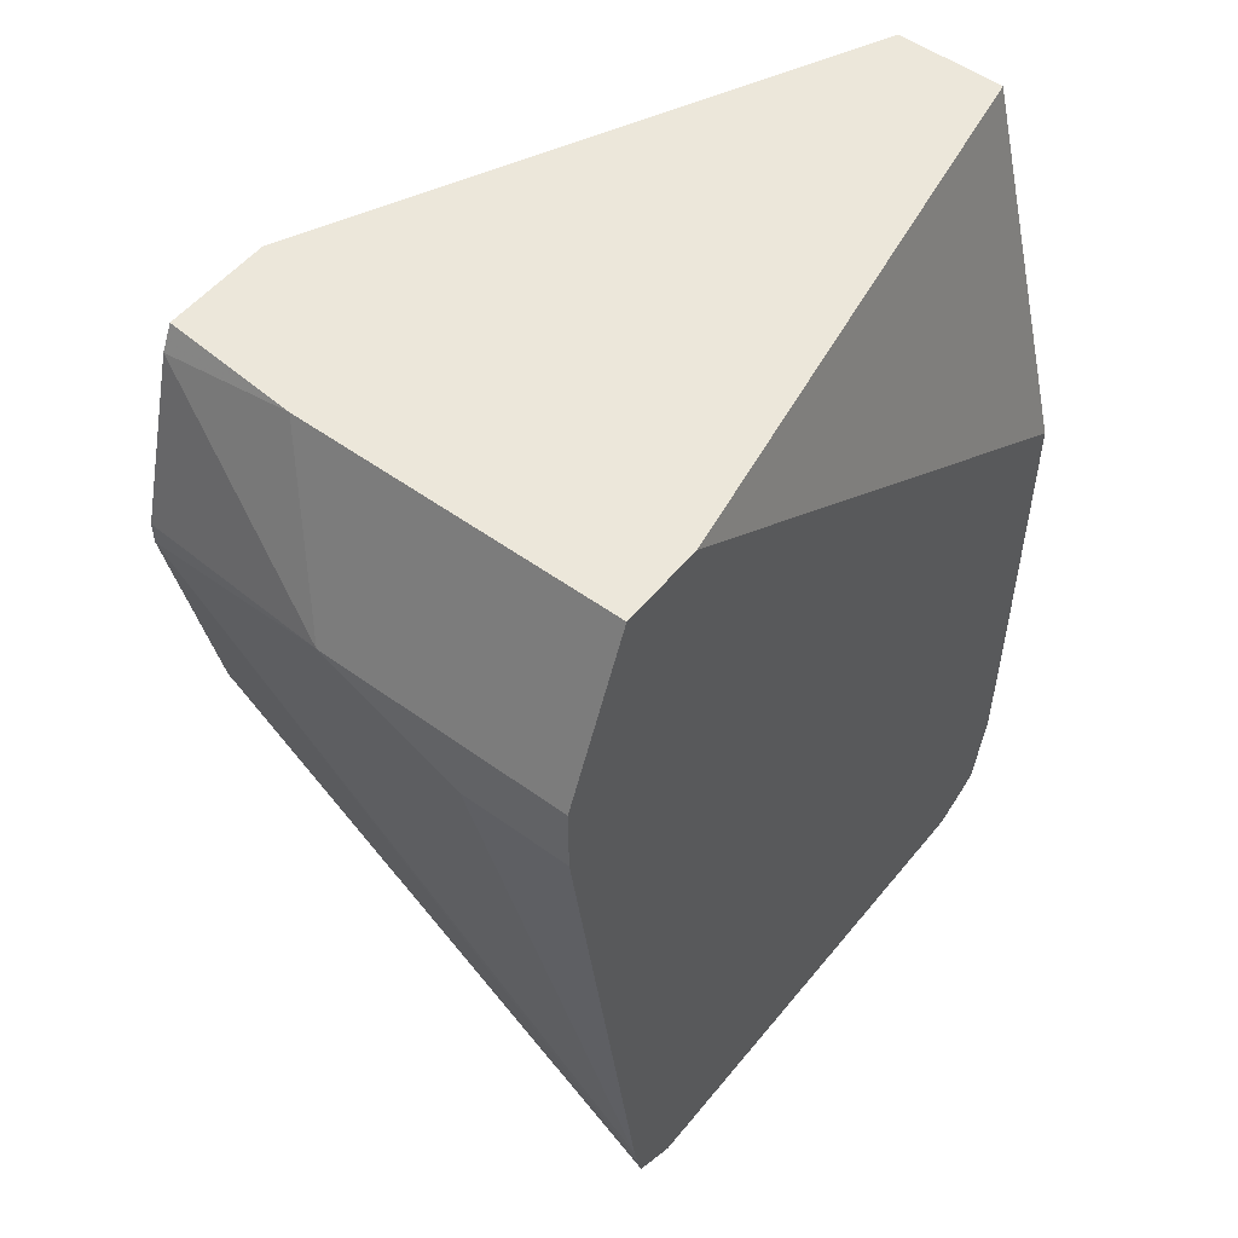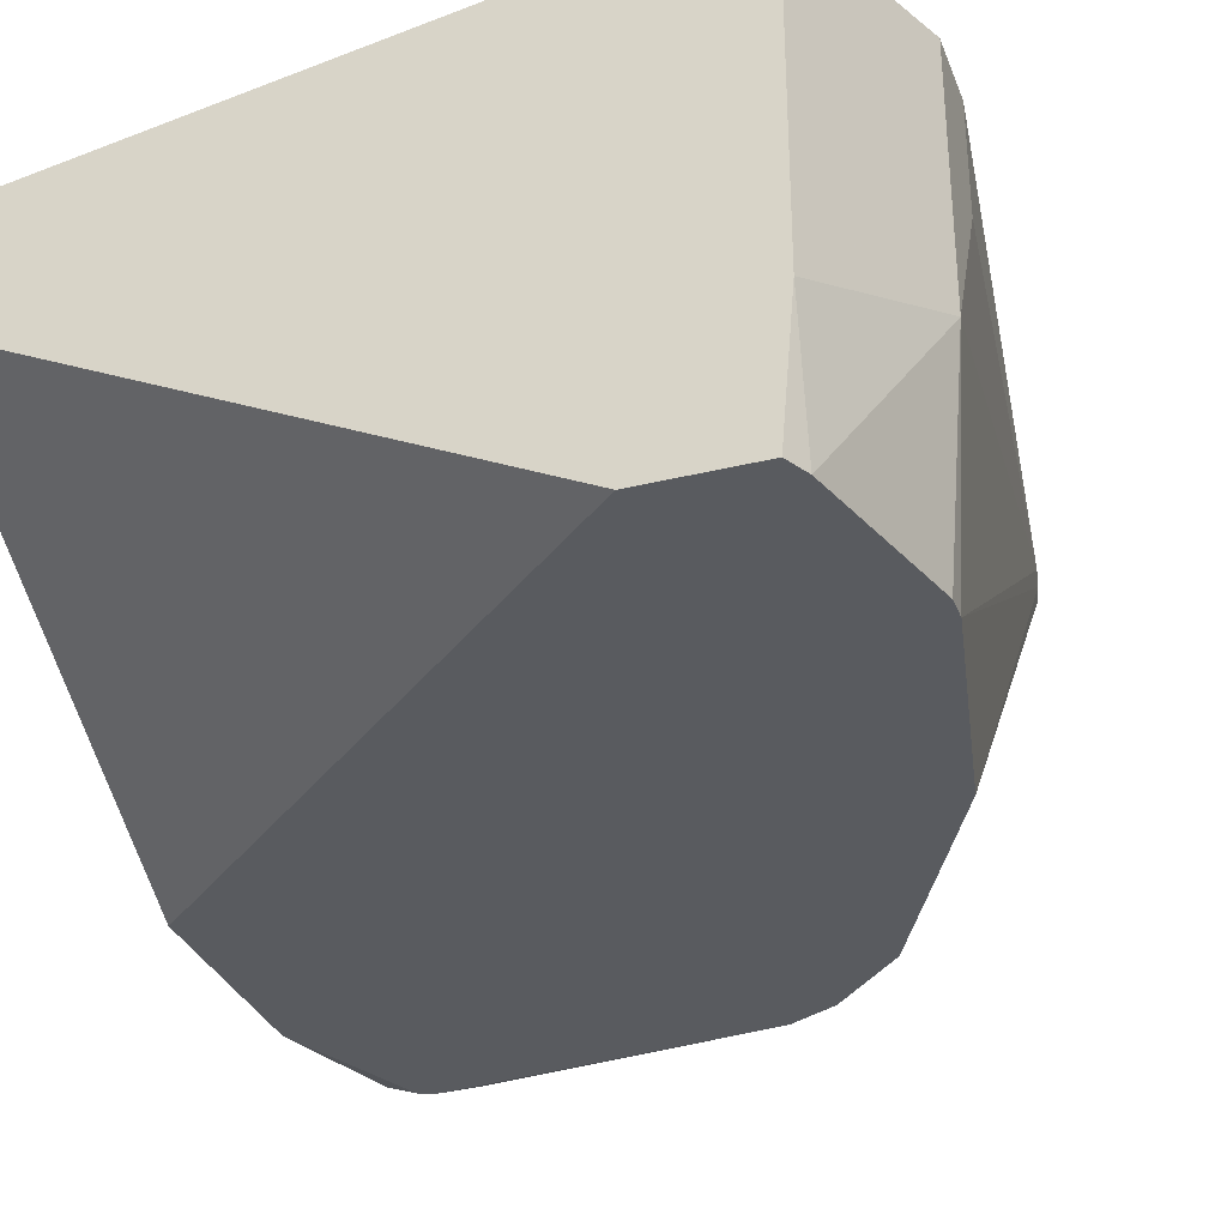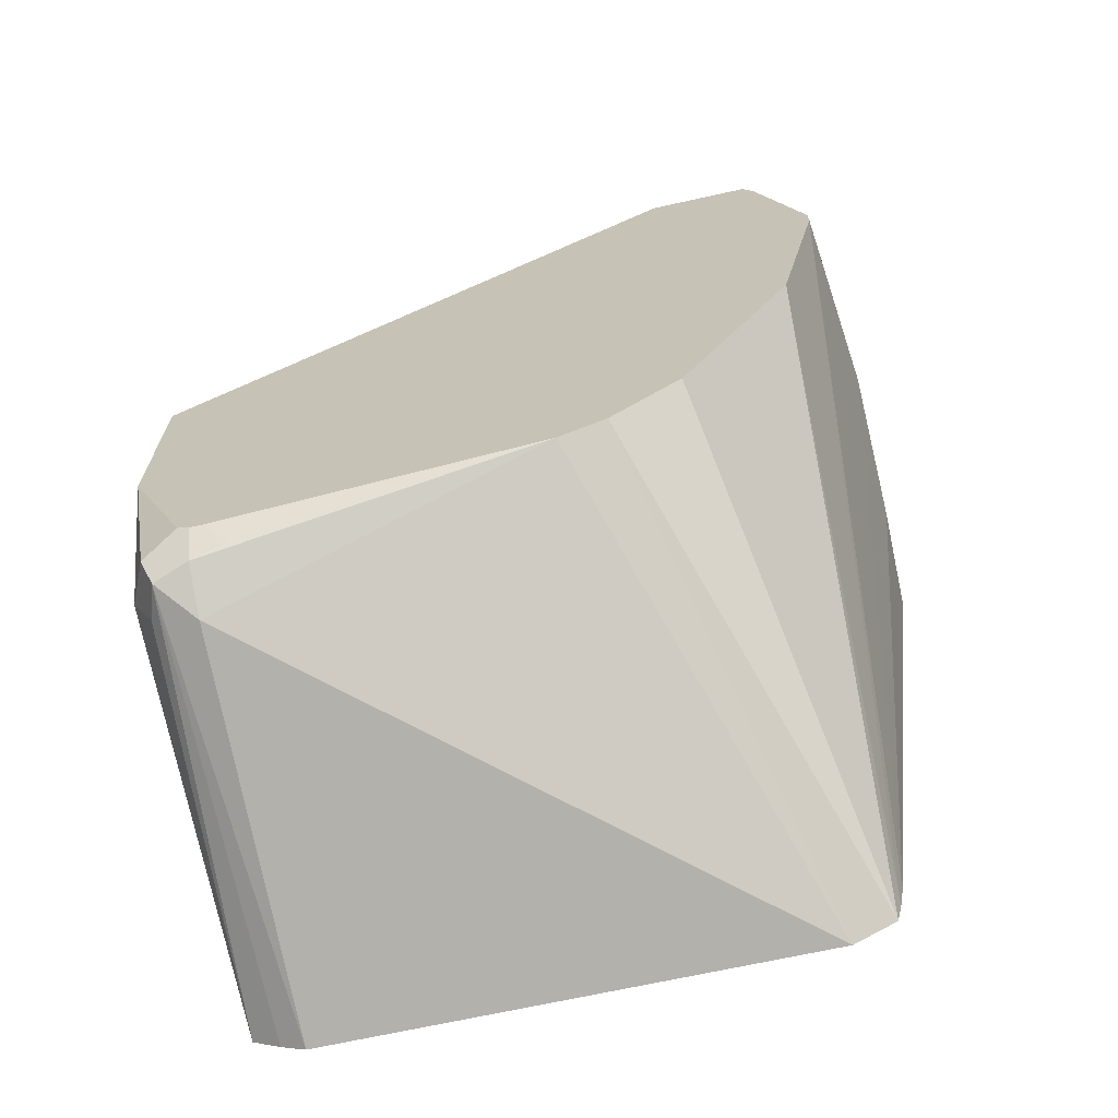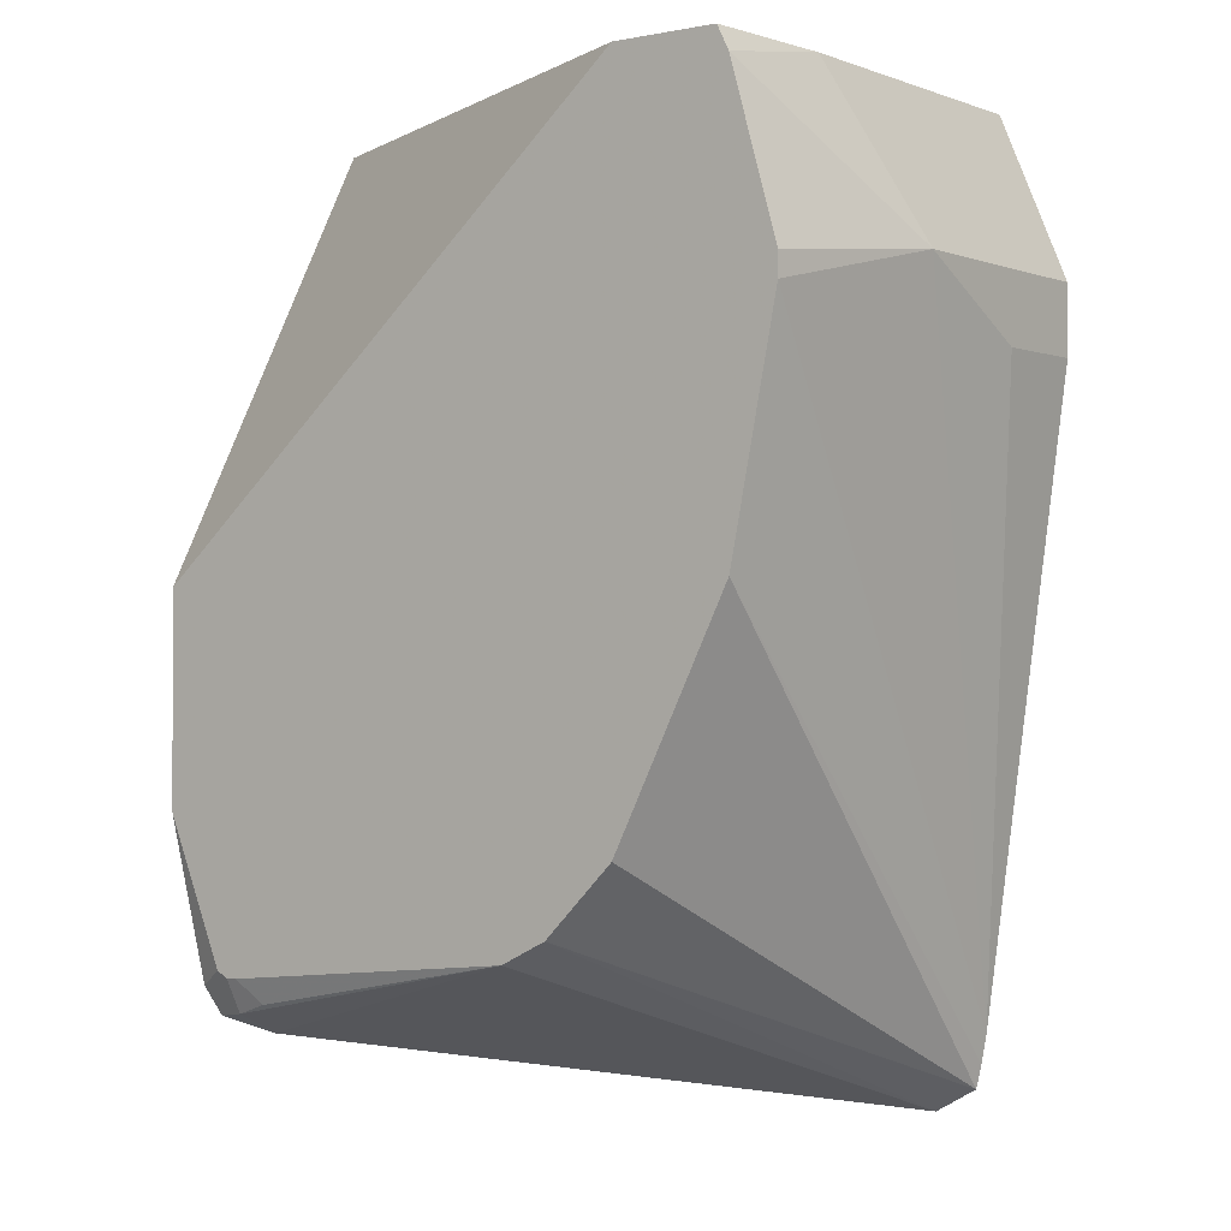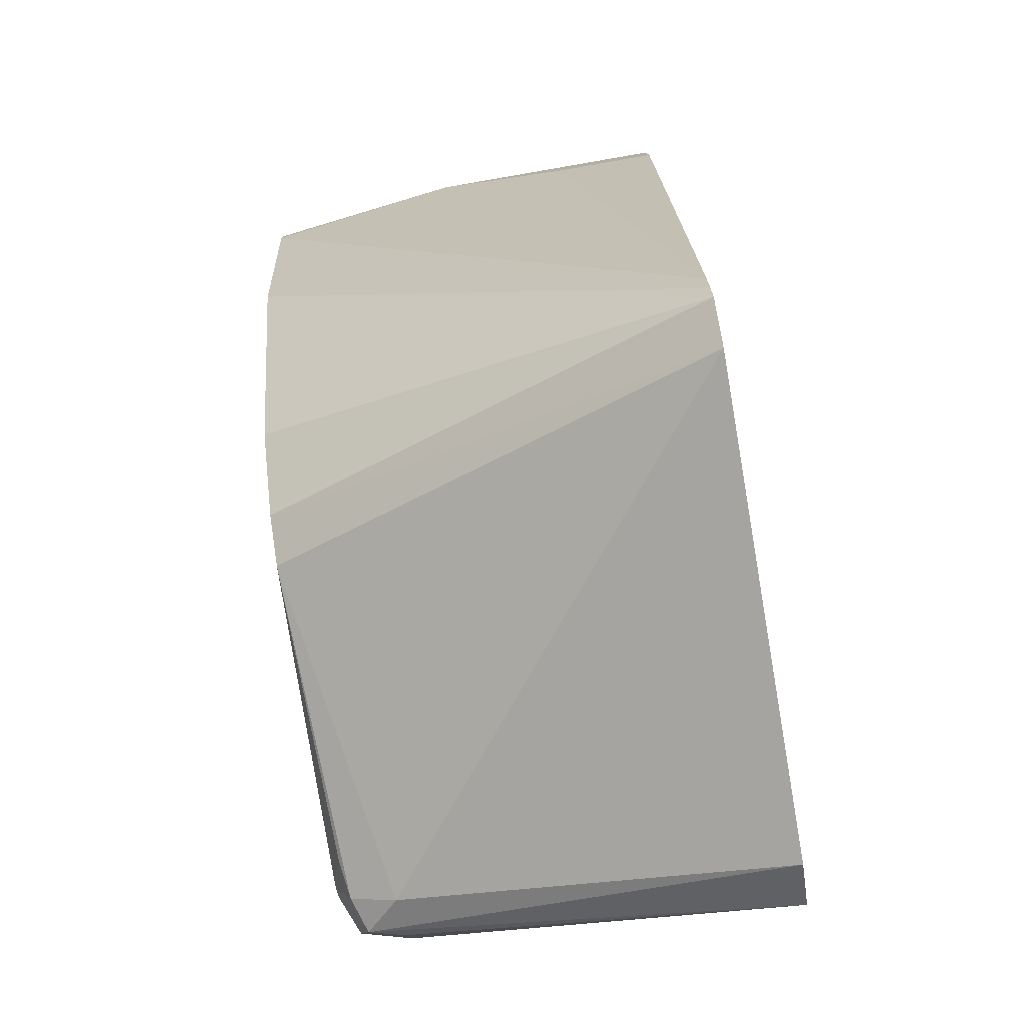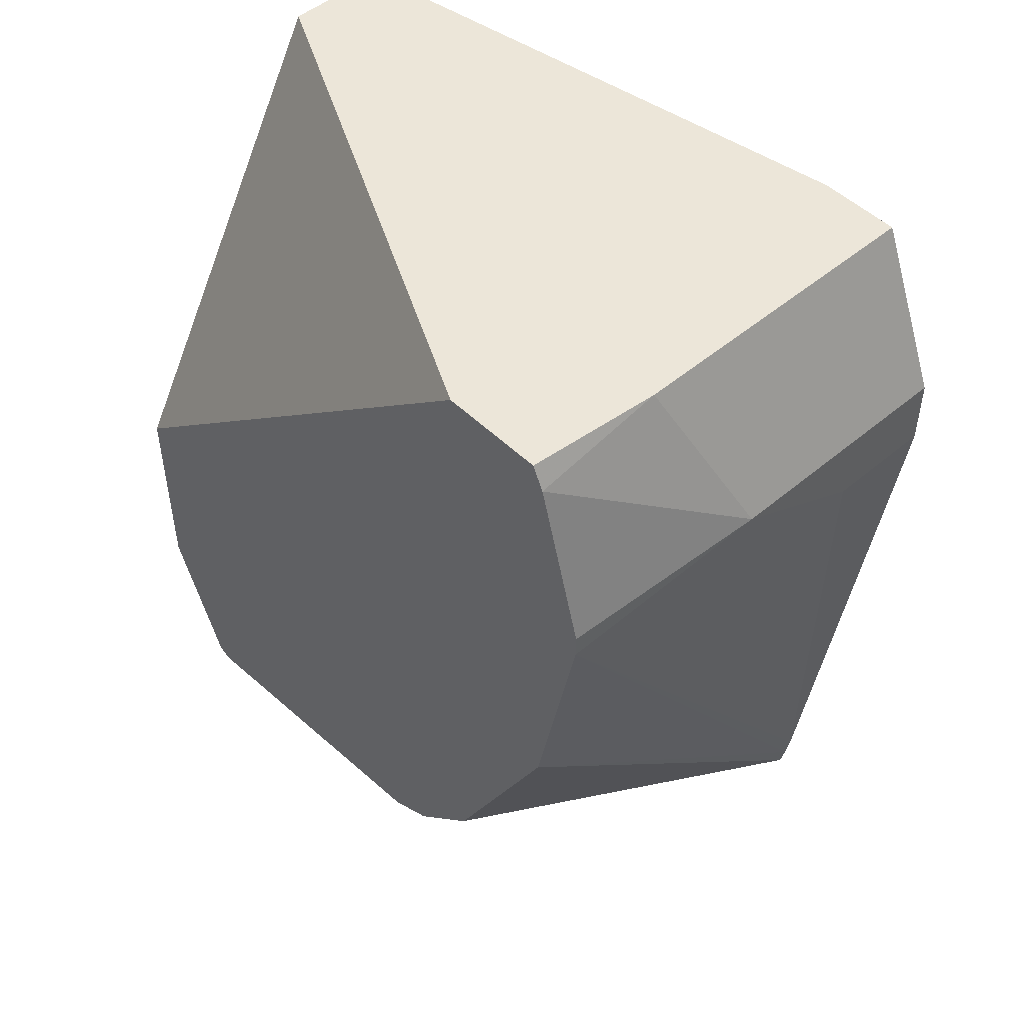
<metadata>
{"format":"obj","ext":"obj","renderer":"f3d","projection":"perspective","resolution":1024,"background":"white","views":[{"elev":52.7,"azim":-52.0,"up":"+Y"},{"elev":-32.3,"azim":-160.9,"up":"+Z"},{"elev":-68.6,"azim":-167.5,"up":"+Y"},{"elev":-0.8,"azim":-143.4,"up":"+Y"},{"elev":-78.2,"azim":-80.2,"up":"+Y"},{"elev":49.4,"azim":-133.0,"up":"+Y"}]}
</metadata>
<code>
v -0.1665 0.06964 0.3063
v -0.3201 0.06964 0.2314
v -0.1665 0.06964 0.3376
v -0.1665 -0.06265 0.2314
v -0.3514 0.06964 0.2314
v -0.3306 0.06964 0.3664
v -0.1665 -0.03972 0.3664
v -0.1665 -0.1235 0.2314
v -0.355 0.06261 0.2314
v -0.355 0.06964 0.2714
v -0.355 0.06964 0.3664
v -0.1665 -0.1374 0.3664
v -0.1665 -0.1329 0.25
v -0.167 -0.167 0.2506
v -0.1666 -0.1259 0.2314
v -0.3689 0.0139 0.2314
v -0.3758 0.02088 0.2923
v -0.3758 0.02088 0.3664
v -0.167 -0.1785 0.3664
v -0.1665 -0.133 0.2506
v -0.1723 -0.202 0.3664
v -0.174 -0.1809 0.2506
v -0.1775 -0.1827 0.2401
v -0.174 -0.174 0.2366
v -0.1845 -0.1688 0.2314
v -0.3689 0.006956 0.2314
v -0.3502 -0.1879 0.3664
v -0.3758 -1.813e-05 0.3341
v -0.3758 -1.813e-05 0.3664
v -0.1806 -0.2072 0.3664
v -0.1879 -0.2109 0.3664
v -0.1879 -0.1879 0.2506
v -0.1879 -0.1809 0.2366
v -0.1879 -0.1705 0.2314
v -0.355 -0.06265 0.2314
v -0.3487 -0.1962 0.3664
v -0.3341 -0.2109 0.3664
v -0.2853 -0.1601 0.2314
v -0.1984 -0.1775 0.2349
v -0.1914 -0.1705 0.2314
v -0.3341 -0.1044 0.2314
v -0.347 -0.2033 0.3664
v -0.2993 -0.1531 0.2314
v -0.3201 -0.1322 0.2314
f 17 26 27
f 16 26 17
f 42 44 43
f 17 28 29
f 15 24 25
f 21 30 23
f 17 27 28
f 14 20 19
f 12 19 20
f 14 23 24
f 14 22 23
f 14 21 22
f 14 19 21
f 13 20 14
f 10 18 11
f 10 17 18
f 21 23 22
f 14 24 15
f 23 30 31
f 37 42 43
f 23 32 33
f 9 17 10
f 41 44 42
f 38 40 39
f 37 43 38
f 35 42 36
f 35 41 42
f 33 40 34
f 33 39 40
f 23 31 32
f 33 38 39
f 32 37 38
f 31 37 32
f 27 29 28
f 26 36 27
f 26 35 36
f 24 34 25
f 24 33 34
f 23 33 24
f 32 38 33
f 9 16 17
f 17 29 18
f 8 13 14
f 2 40 38
f 2 34 40
f 2 25 34
f 2 15 25
f 2 8 15
f 2 4 8
f 1 4 2
f 1 8 4
f 2 38 43
f 1 13 8
f 1 12 20
f 1 7 12
f 1 3 7
f 1 6 3
f 1 11 6
f 1 5 10
f 1 2 5
f 8 14 15
f 1 20 13
f 2 43 44
f 1 10 11
f 2 41 35
f 2 44 41
f 6 12 7
f 6 19 12
f 6 30 21
f 6 31 30
f 6 37 31
f 6 42 37
f 6 36 42
f 6 27 36
f 6 21 19
f 6 18 29
f 6 11 18
f 5 9 10
f 3 6 7
f 2 9 5
f 2 16 9
f 6 29 27
f 2 26 16
f 2 35 26

</code>
